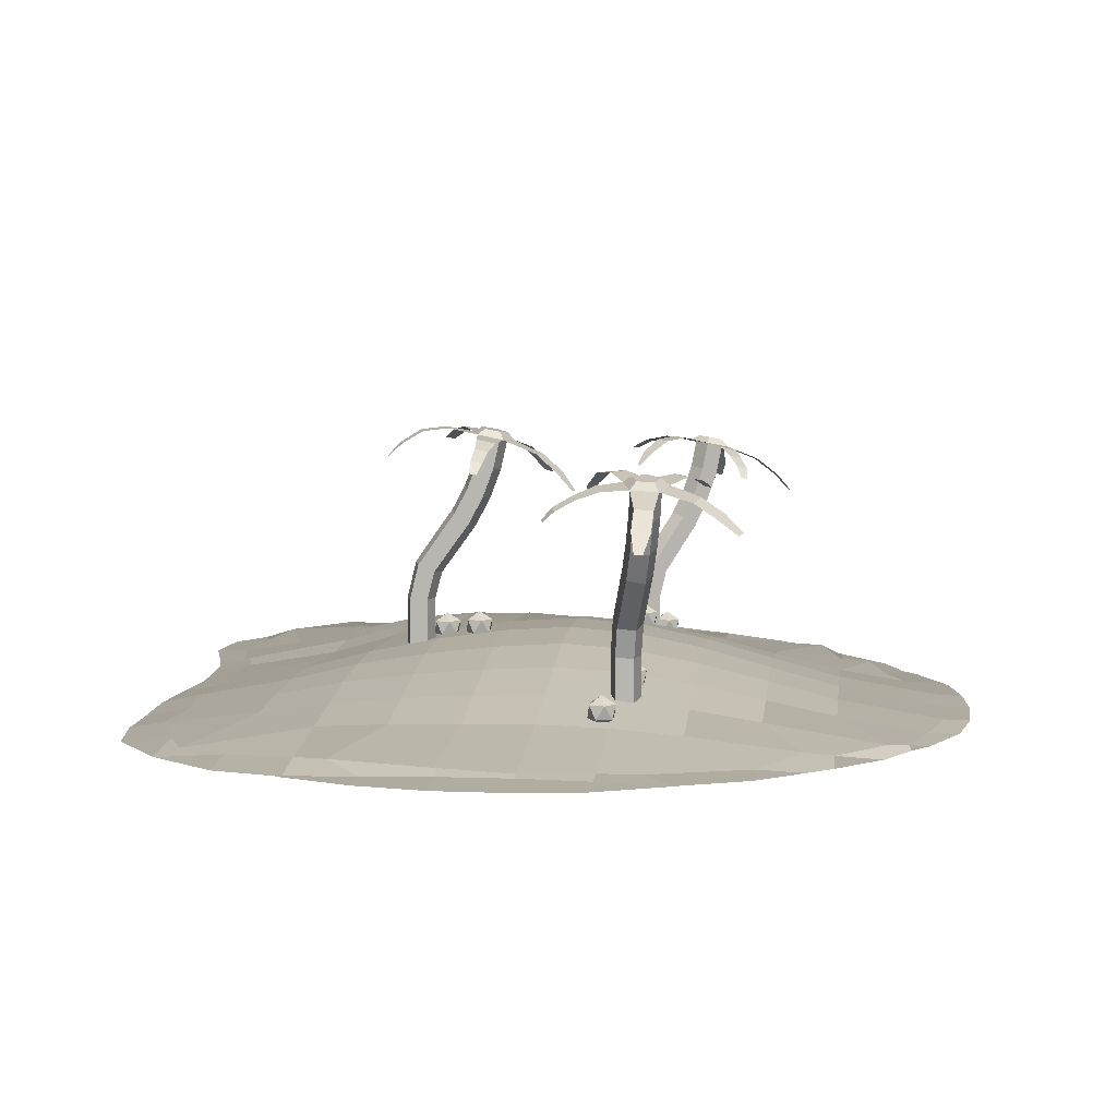
<metadata>
{"format":"obj","ext":"obj","renderer":"f3d","projection":"perspective","resolution":1024,"background":"white","views":[{"elev":6.8,"azim":7.0,"up":"+Y"}]}
</metadata>
<code>
o Plane
v -0.4508 0.007767 1.578
v -0.2253 0.01208 1.577
v 0 0.01641 1.577
v 0.2253 0.01723 1.577
v 0.4507 0.0138 1.577
v 0.6761 0.00753 1.577
v -0.6775 0.02125 1.353
v -0.4523 0.03331 1.426
v -0.3437 0.03959 1.473
v -0.01775 0.03072 1.519
v 0.2253 0.02417 1.546
v 0.4507 0.02319 1.51
v 0.5877 0.01468 1.465
v 0.9014 0.01429 1.352
v -0.9031 0.02068 1.128
v -0.8276 0.02625 1.298
v -0.4543 0.06855 1.129
v -0.2275 0.08062 1.128
v -0.000446 0.08578 1.127
v 0.2253 0.08951 1.127
v 0.4507 0.08264 1.127
v 0.6761 0.06403 1.127
v 1.034 0.0391 1.203
v 1.127 0.0156 1.127
v -0.9859 0.02956 0.9029
v -0.6809 0.06725 0.9043
v -0.4557 0.1013 0.9045
v -0.228 0.1217 0.9032
v -0.000594 0.1344 0.9018
v 0.2253 0.141 0.9014
v 0.4507 0.1317 0.9014
v 0.6761 0.1051 0.9014
v 0.9014 0.069 0.9014
v 1.283 0.03441 1.035
v 1.352 0.009773 0.9014
v -0.9642 0.03596 0.6772
v -0.6831 0.0847 0.6784
v -0.4576 0.1312 0.6785
v -0.2285 0.1605 0.6774
v -0.000206 0.1799 0.6762
v 0.2253 0.1921 0.6761
v 0.4507 0.1796 0.6761
v 0.6761 0.1456 0.6761
v 0.9014 0.09948 0.6761
v 1.127 0.05287 0.6761
v 1.408 0.01902 0.7497
v -1.128 0.007298 0.4508
v -0.9976 0.03789 0.4513
v -0.6842 0.09703 0.4521
v -0.4583 0.1531 0.4521
v -0.2287 0.1914 0.4513
v -0.000199 0.2194 0.4507
v 0.2253 0.2342 0.4507
v 0.4507 0.2188 0.4507
v 0.6761 0.177 0.4507
v 0.9014 0.1218 0.4507
v 1.127 0.0674 0.4507
v 1.465 0.02564 0.5387
v -0.9536 0.03916 0.2258
v -0.6828 0.09952 0.2261
v -0.4568 0.1606 0.2261
v -0.2281 0.2079 0.2257
v -0.000109 0.241 0.2254
v 0.2253 0.2563 0.2253
v 0.4507 0.2391 0.2253
v 0.6761 0.1931 0.2253
v 0.9014 0.1319 0.2253
v 1.127 0.07247 0.2253
v 1.398 0.02836 0.2741
v -1.002 0.03274 0.000188
v -0.6797 0.0903 0.000127
v -0.4546 0.1554 -0.000341
v -0.227 0.206 -0.000391
v -5.3e-05 0.2408 -3.5e-05
v 0.2253 0.2544 0
v 0.4507 0.2355 0
v 0.6761 0.1888 0
v 0.9014 0.1271 0
v 1.127 0.06729 0
v 1.444 0.02577 0.06406
v -0.9889 0.02914 -0.2255
v -0.6785 0.08302 -0.2268
v -0.4546 0.1493 -0.2281
v -0.2287 0.202 -0.2281
v -0.001266 0.2271 -0.2265
v 0.2253 0.2293 -0.2253
v 0.4507 0.2094 -0.2253
v 0.6761 0.165 -0.2253
v 0.9014 0.1081 -0.2253
v 1.127 0.05453 -0.2253
v 1.352 0.01815 -0.2253
v -1.067 0.008528 -0.4508
v -1.017 0.03931 -0.326
v -0.6815 0.09261 -0.4546
v -0.4581 0.1546 -0.4574
v -0.2314 0.1951 -0.4574
v -0.003041 0.2059 -0.4548
v 0.225 0.1907 -0.4515
v 0.4507 0.1669 -0.4507
v 0.6761 0.1281 -0.4507
v 0.9014 0.08064 -0.4507
v 1.23 0.03711 -0.5263
v 1.285 0.008974 -0.4507
v -1.116 0.0129 -0.6766
v -0.9052 0.04624 -0.6784
v -0.6837 0.09873 -0.6819
v -0.4597 0.147 -0.6852
v -0.2321 0.1706 -0.6852
v -0.003382 0.1679 -0.682
v 0.2246 0.1455 -0.678
v 0.4507 0.1189 -0.6761
v 0.6761 0.08825 -0.6761
v 1.054 0.05149 -0.8085
v 1.127 0.01929 -0.6761
v -1.078 0.01182 -0.9021
v -1.021 0.03895 -1.049
v -0.6825 0.07789 -0.9063
v -0.4575 0.1109 -0.9088
v -0.2299 0.1232 -0.9088
v -0.002002 0.1168 -0.9063
v 0.2247 0.09878 -0.9032
v 0.4507 0.07552 -0.9014
v 0.6761 0.0523 -0.9014
v 0.9014 0.02646 -0.9014
v -0.9035 0.02186 -1.128
v -0.8349 0.03999 -1.263
v -0.4534 0.0573 -1.13
v -0.2267 0.06534 -1.13
v -0.000773 0.06556 -1.129
v 0.2251 0.05431 -1.127
v 0.4915 0.04035 -1.203
v 0.6761 0.02442 -1.127
v 0.7956 0.008938 -1.019
v -0.6766 0.01225 -1.284
v -0.4509 0.01788 -1.373
v -0.2255 0.02472 -1.434
v -6.6e-05 0.0266 -1.422
v 0.2253 0.02327 -1.352
v 0.3821 0.01631 -1.305
v 0.6761 0.007439 -1.352
v -0.2253 0.007473 -1.577
v 0 0.008188 -1.577
v 1.352 0.007259 -0.5094
v 1.287 0.007259 -0.6761
v 1.396 0.007259 -0.4507
v -1.228 0.007259 -0.6764
v -1.214 0.007259 -0.9018
v 1.127 0.007259 -0.8831
v 1.115 0.007259 -0.9014
v -1.127 0.007259 -1.038
v -1.089 0.007259 -1.127
v 0.9455 0.007259 -1.127
v -0.902 0.007259 -1.313
v -0.8162 0.007259 -1.352
v 0.6824 0.007259 -1.352
v 0.9014 0.007259 -1.175
v -0.6763 0.007259 -1.458
v -0.4507 0.007259 -1.535
v -0.2434 0.007259 -1.577
v 0.1329 0.007259 -1.577
v 0.2253 0.007259 -1.569
v 0.4507 0.007259 -1.512
v 0.6761 0.007259 -1.358
v -0.4508 0.007259 1.593
v -0.4745 0.007259 1.578
v -0.2253 0.007259 1.683
v 0 0.007259 1.727
v 0.2253 0.007259 1.727
v 0.4507 0.007259 1.692
v 0.6761 0.007259 1.586
v 0.6865 0.007259 1.577
v 0 0.007259 -1.605
v -0.2253 0.007259 -1.584
v -1.128 0.007259 0.4458
v -1.129 0.007259 0.4508
v -1.128 0.007259 0.4551
v -1.162 0.007259 -0.4508
v -1.127 0.007259 -0.3163
v -1.118 0.007259 -0.2254
v -1.105 0.007259 0.9017
v -1.113 0.007259 0.6762
v -1.1 0.007259 2.7e-05
v -1.116 0.007259 0.2255
v -1.064 0.007259 1.127
v -0.902 0.007259 1.345
v -0.8947 0.007259 1.353
v -0.6765 0.007259 1.525
v 0.9014 0.007259 1.478
v 1.127 0.007259 1.281
v 1.047 0.007259 1.352
v 1.413 0.007259 0.9014
v 1.352 0.007259 0.9812
v 1.272 0.007259 1.127
v 1.512 0.007259 0.6761
v 1.543 0.007259 0
v 1.503 0.007259 -0.2253
v 1.559 0.007259 0.2253
v 1.551 0.007259 0.4507
f 7 8 17 16
f 8 9 18 17
f 9 10 19 18
f 10 11 20 19
f 11 12 21 20
f 12 13 22 21
f 13 14 23 22
f 15 16 26 25
f 16 17 27 26
f 17 18 28 27
f 18 19 29 28
f 19 20 30 29
f 20 21 31 30
f 21 22 32 31
f 22 23 33 32
f 23 24 34 33
f 25 26 37 36
f 26 27 38 37
f 27 28 39 38
f 28 29 40 39
f 29 30 41 40
f 30 31 42 41
f 31 32 43 42
f 32 33 44 43
f 33 34 45 44
f 34 35 46 45
f 36 37 49 48
f 37 38 50 49
f 38 39 51 50
f 39 40 52 51
f 40 41 53 52
f 41 42 54 53
f 42 43 55 54
f 43 44 56 55
f 44 45 57 56
f 45 46 58 57
f 48 49 60 59
f 49 50 61 60
f 50 51 62 61
f 51 52 63 62
f 52 53 64 63
f 53 54 65 64
f 54 55 66 65
f 55 56 67 66
f 56 57 68 67
f 57 58 69 68
f 59 60 71 70
f 60 61 72 71
f 61 62 73 72
f 62 63 74 73
f 63 64 75 74
f 64 65 76 75
f 65 66 77 76
f 66 67 78 77
f 67 68 79 78
f 68 69 80 79
f 70 71 82 81
f 71 72 83 82
f 72 73 84 83
f 73 74 85 84
f 74 75 86 85
f 75 76 87 86
f 76 77 88 87
f 77 78 89 88
f 78 79 90 89
f 79 80 91 90
f 81 82 94 93
f 82 83 95 94
f 83 84 96 95
f 84 85 97 96
f 85 86 98 97
f 86 87 99 98
f 87 88 100 99
f 88 89 101 100
f 89 90 102 101
f 90 91 103 102
f 92 93 105 104
f 93 94 106 105
f 94 95 107 106
f 95 96 108 107
f 96 97 109 108
f 97 98 110 109
f 98 99 111 110
f 99 100 112 111
f 100 101 113 112
f 101 102 114 113
f 104 105 116 115
f 105 106 117 116
f 106 107 118 117
f 107 108 119 118
f 108 109 120 119
f 109 110 121 120
f 110 111 122 121
f 111 112 123 122
f 112 113 124 123
f 116 117 126 125
f 117 118 127 126
f 118 119 128 127
f 119 120 129 128
f 120 121 130 129
f 121 122 131 130
f 122 123 132 131
f 123 124 133 132
f 126 127 135 134
f 127 128 136 135
f 128 129 137 136
f 129 130 138 137
f 130 131 139 138
f 176 47 175
f 47 174 175
f 140 155 163
f 1 2 9 8
f 2 3 10 9
f 3 4 11 10
f 4 5 12 11
f 5 6 13 12
f 131 132 140 139
f 136 137 142 141
f 187 7 186
f 8 7 187 165 1
f 188 14 13 6 171
f 190 14 188
f 185 15 184
f 16 15 185 186 7
f 189 24 23 14 190
f 193 24 189
f 184 15 25 180
f 24 193 192 35 34
f 35 192 191
f 180 25 36 181
f 194 46 35 191
f 181 36 48 47 176
f 198 58 46 194
f 174 47 48 59 183
f 197 69 58 198
f 183 59 70 182
f 195 80 69 197
f 182 70 81 179
f 196 91 80 195
f 178 92 177
f 179 81 93 92 178
f 145 103 91 196
f 177 92 104 146
f 144 114 102 103 143
f 103 145 143
f 146 104 115 147
f 149 124 113 114 148
f 148 114 144
f 147 115 150
f 150 115 116 125 151
f 152 133 124 149
f 151 125 153
f 153 125 126 134 154
f 132 133 156 155 140
f 156 133 152
f 154 134 157
f 157 134 135 158
f 158 135 136 141 159
f 137 138 161 160 142
f 161 138 139 162
f 139 140 163 162
f 164 1 165
f 166 2 1 164
f 167 3 2 166
f 168 4 3 167
f 169 5 4 168
f 170 6 5 169
f 6 170 171
f 172 142 160
f 141 142 172 173
f 141 173 159
o Cylinder
v -0.2904 0.1738 0.1376
v -0.2904 0.3418 0.1376
v -0.2423 0.1738 0.1725
v -0.2423 0.3418 0.1725
v -0.2607 0.1738 0.229
v -0.2607 0.3418 0.229
v -0.3201 0.1738 0.229
v -0.3201 0.3418 0.229
v -0.3384 0.1738 0.1725
v -0.3384 0.3418 0.1725
v -0.2635 0.4479 0.1376
v -0.2187 0.4305 0.1725
v -0.2358 0.4371 0.229
v -0.2912 0.4586 0.229
v -0.3083 0.4652 0.1725
v -0.2002 0.537 0.1376
v -0.1646 0.5046 0.1725
v -0.1782 0.517 0.229
v -0.2221 0.557 0.229
v -0.2357 0.5694 0.1725
v -0.1425 0.6175 0.1376
v -0.103 0.5901 0.1725
v -0.1181 0.6005 0.229
v -0.1669 0.6344 0.229
v -0.182 0.6448 0.1725
v -0.0961 0.7049 0.1376
v -0.05327 0.6831 0.1725
v -0.06963 0.6914 0.229
v -0.1226 0.7184 0.229
v -0.1389 0.7267 0.1725
v -0.0618 0.7977 0.1376
v -0.01644 0.7818 0.1725
v -0.03377 0.7879 0.229
v -0.08984 0.8076 0.229
v -0.1072 0.8137 0.1725
v -0.04022 0.8943 0.1376
v 0.006866 0.8846 0.1725
v -0.01112 0.8883 0.229
v -0.06932 0.9003 0.229
v -0.0873 0.9041 0.1725
v -0.04022 0.8943 0.1137
v 0.02913 0.88 0.1651
v 0.002642 0.8855 0.2484
v -0.08308 0.9032 0.2484
v -0.1096 0.9086 0.1651
v 0.134 0.8366 0.2074
v 0.116 0.8403 0.2637
v 0.2023 0.7797 0.2329
v 0.1844 0.7834 0.2892
v 0.2484 0.7202 0.2685
v 0.2403 0.7218 0.2939
v -0.01012 0.8804 0.3377
v -0.07339 0.8934 0.3377
v -0.02456 0.8571 0.4053
v -0.06935 0.8663 0.4053
v -0.03452 0.8238 0.4679
v -0.07338 0.8318 0.4679
v -0.04942 0.7888 0.5012
v -0.07353 0.7938 0.5012
v -0.1788 0.9246 0.2628
v -0.1953 0.928 0.2111
v -0.26 0.9164 0.2881
v -0.2765 0.9198 0.2364
v -0.3296 0.8754 0.3006
v -0.3421 0.8779 0.2615
v -0.3758 0.834 0.2974
v -0.3795 0.8348 0.2857
v 0.007185 0.9076 0.1739
v -0.03566 0.9164 0.1421
v -0.00918 0.911 0.2254
v -0.06214 0.9219 0.2254
v -0.0785 0.9253 0.1739
v 0.02481 0.8617 0.03296
v 0.07925 0.8505 0.07334
v 0.06223 0.8145 -0.03063
v 0.1167 0.8032 0.009762
v 0.1015 0.7624 -0.07539
v 0.1348 0.7555 -0.05069
v -0.1154 0.9105 0.03852
v -0.1562 0.9189 0.06875
v -0.1697 0.8941 -0.02568
v -0.2064 0.9016 0.001491
v -0.2114 0.867 -0.06589
v -0.2402 0.8729 -0.04451
f 199 200 202 201
f 201 202 204 203
f 203 204 206 205
f 208 206 212 213
f 205 206 208 207
f 207 208 200 199
f 199 201 203 205 207
f 212 211 216 217
f 204 202 210 211
f 200 208 213 209
f 202 200 209 210
f 206 204 211 212
f 218 217 222 223
f 210 209 214 215
f 213 212 217 218
f 211 210 215 216
f 209 213 218 214
f 219 223 228 224
f 216 215 220 221
f 214 218 223 219
f 217 216 221 222
f 215 214 219 220
f 228 227 232 233
f 222 221 226 227
f 220 219 224 225
f 223 222 227 228
f 221 220 225 226
f 229 233 238 234
f 226 225 230 231
f 224 228 233 229
f 227 226 231 232
f 225 224 229 230
f 235 234 238 237 236
f 232 231 236 237
f 230 229 234 235
f 233 232 237 238
f 231 230 235 236
f 239 243 270 267
f 266 267 270 269 268
f 242 241 268 269
f 240 239 267 266
f 243 242 269 270
f 241 240 266 268
f 240 241 245 244
f 244 245 247 246
f 246 247 249 248
f 241 242 251 250
f 250 251 253 252
f 252 253 255 254
f 254 255 257 256
f 242 243 259 258
f 258 259 261 260
f 260 261 263 262
f 262 263 265 264
f 239 240 272 271
f 271 272 274 273
f 273 274 276 275
f 243 239 277 278
f 278 277 279 280
f 280 279 281 282
o Icosphere
v -0.09189 0.199 0.1698
v -0.05634 0.2261 0.1956
v -0.1055 0.2261 0.2116
v -0.1358 0.2261 0.1698
v -0.1055 0.2261 0.128
v -0.05634 0.2261 0.144
v -0.07831 0.2701 0.2116
v -0.1274 0.2701 0.1956
v -0.1274 0.2701 0.144
v -0.07831 0.2701 0.128
v -0.04794 0.2701 0.1698
v -0.09189 0.2972 0.1698
f 283 284 285
f 284 283 288
f 283 285 286
f 283 286 287
f 283 287 288
f 284 288 293
f 285 284 289
f 286 285 290
f 287 286 291
f 288 287 292
f 284 293 289
f 285 289 290
f 286 290 291
f 287 291 292
f 288 292 293
f 289 293 294
f 290 289 294
f 291 290 294
f 292 291 294
f 293 292 294
o Icosphere.001
v -0.2168 0.1791 0.07787
v -0.1812 0.2063 0.1037
v -0.2304 0.2063 0.1197
v -0.2607 0.2063 0.07787
v -0.2304 0.2063 0.03607
v -0.1812 0.2063 0.05204
v -0.2032 0.2502 0.1197
v -0.2523 0.2502 0.1037
v -0.2523 0.2502 0.05204
v -0.2032 0.2502 0.03607
v -0.1728 0.2502 0.07787
v -0.2168 0.2774 0.07787
f 295 296 297
f 296 295 300
f 295 297 298
f 295 298 299
f 295 299 300
f 296 300 305
f 297 296 301
f 298 297 302
f 299 298 303
f 300 299 304
f 296 305 301
f 297 301 302
f 298 302 303
f 299 303 304
f 300 304 305
f 301 305 306
f 302 301 306
f 303 302 306
f 304 303 306
f 305 304 306
o Cylinder.001
v 0.5224 0.09454 0.8524
v 0.5224 0.2626 0.8524
v 0.5051 0.09454 0.9092
v 0.5051 0.2626 0.9092
v 0.4457 0.09454 0.9103
v 0.4457 0.2626 0.9103
v 0.4263 0.09454 0.8541
v 0.4263 0.2626 0.8541
v 0.4737 0.09454 0.8183
v 0.4737 0.2626 0.8183
v 0.5312 0.3686 0.8777
v 0.5128 0.3512 0.9315
v 0.4538 0.3579 0.9338
v 0.4357 0.3794 0.8814
v 0.4835 0.386 0.8468
v 0.5518 0.4578 0.9376
v 0.5304 0.4254 0.9826
v 0.4725 0.4377 0.9882
v 0.4582 0.4778 0.9467
v 0.5072 0.4902 0.9154
v 0.5706 0.5382 0.9921
v 0.5505 0.5108 1.041
v 0.4922 0.5213 1.045
v 0.4762 0.5551 0.9989
v 0.5247 0.5656 0.9662
v 0.5858 0.6256 1.036
v 0.5667 0.6038 1.088
v 0.508 0.6121 1.091
v 0.4907 0.6391 1.041
v 0.5388 0.6475 1.007
v 0.597 0.7185 1.068
v 0.5787 0.7026 1.123
v 0.5197 0.7087 1.125
v 0.5014 0.7283 1.072
v 0.5491 0.7344 1.037
v 0.604 0.8151 1.089
v 0.5863 0.8054 1.145
v 0.5271 0.8091 1.146
v 0.5081 0.8211 1.091
v 0.5556 0.8248 1.056
v 0.6266 0.8151 1.081
v 0.6006 0.8008 1.163
v 0.5133 0.8063 1.165
v 0.4853 0.8239 1.084
v 0.5553 0.8294 1.032
v 0.5949 0.7573 1.276
v 0.5358 0.761 1.278
v 0.5931 0.7004 1.349
v 0.534 0.7041 1.351
v 0.5744 0.6409 1.404
v 0.5477 0.6426 1.405
v 0.4247 0.8011 1.183
v 0.404 0.8142 1.123
v 0.356 0.7778 1.191
v 0.3414 0.7871 1.149
v 0.2937 0.7445 1.202
v 0.281 0.7525 1.165
v 0.2573 0.7096 1.199
v 0.2494 0.7145 1.176
v 0.4404 0.8454 0.9986
v 0.4839 0.8488 0.9662
v 0.39 0.8371 0.9301
v 0.4335 0.8405 0.8977
v 0.3555 0.7961 0.8685
v 0.3885 0.7987 0.8439
v 0.3435 0.7548 0.8238
v 0.3533 0.7555 0.8164
v 0.5851 0.8284 1.145
v 0.6012 0.8372 1.095
v 0.5312 0.8317 1.147
v 0.5139 0.8427 1.097
v 0.5572 0.846 1.064
v 0.7241 0.7825 1.116
v 0.7037 0.7712 1.181
v 0.7964 0.7352 1.131
v 0.776 0.724 1.195
v 0.8516 0.6831 1.153
v 0.8391 0.6763 1.193
v 0.6731 0.8313 0.9854
v 0.6313 0.8397 0.9568
v 0.7161 0.8148 0.9131
v 0.6785 0.8224 0.8874
v 0.7405 0.7877 0.8607
v 0.7109 0.7937 0.8404
f 307 308 310 309
f 309 310 312 311
f 311 312 314 313
f 316 314 320 321
f 313 314 316 315
f 315 316 308 307
f 307 309 311 313 315
f 320 319 324 325
f 312 310 318 319
f 308 316 321 317
f 310 308 317 318
f 314 312 319 320
f 326 325 330 331
f 318 317 322 323
f 321 320 325 326
f 319 318 323 324
f 317 321 326 322
f 327 331 336 332
f 324 323 328 329
f 322 326 331 327
f 325 324 329 330
f 323 322 327 328
f 336 335 340 341
f 330 329 334 335
f 328 327 332 333
f 331 330 335 336
f 329 328 333 334
f 337 341 346 342
f 334 333 338 339
f 332 336 341 337
f 335 334 339 340
f 333 332 337 338
f 343 342 346 345 344
f 340 339 344 345
f 338 337 342 343
f 341 340 345 346
f 339 338 343 344
f 347 351 378 375
f 374 375 378 377 376
f 350 349 376 377
f 348 347 375 374
f 351 350 377 378
f 349 348 374 376
f 348 349 353 352
f 352 353 355 354
f 354 355 357 356
f 349 350 359 358
f 358 359 361 360
f 360 361 363 362
f 362 363 365 364
f 350 351 367 366
f 366 367 369 368
f 368 369 371 370
f 370 371 373 372
f 347 348 380 379
f 379 380 382 381
f 381 382 384 383
f 351 347 385 386
f 386 385 387 388
f 388 387 389 390
o Cylinder.002
v 0.3968 0.09454 -0.5562
v 0.3968 0.2626 -0.5562
v 0.4559 0.09454 -0.5506
v 0.4559 0.2626 -0.5506
v 0.4689 0.09454 -0.4926
v 0.4689 0.2626 -0.4926
v 0.4177 0.09454 -0.4624
v 0.4177 0.2626 -0.4624
v 0.3731 0.09454 -0.5017
v 0.3731 0.2626 -0.5017
v 0.4199 0.3686 -0.5699
v 0.4762 0.3512 -0.5626
v 0.4902 0.3579 -0.5052
v 0.4425 0.3794 -0.477
v 0.3991 0.386 -0.517
v 0.4744 0.4578 -0.6021
v 0.5228 0.4254 -0.5901
v 0.5398 0.4377 -0.5345
v 0.502 0.4778 -0.5122
v 0.4616 0.4902 -0.5539
v 0.5241 0.5382 -0.6314
v 0.5759 0.5108 -0.6214
v 0.5916 0.5213 -0.5651
v 0.5496 0.5551 -0.5403
v 0.5078 0.5656 -0.5812
v 0.564 0.6256 -0.655
v 0.6187 0.6038 -0.6467
v 0.6333 0.6121 -0.5897
v 0.5877 0.6391 -0.5628
v 0.5449 0.6475 -0.6032
v 0.5936 0.7185 -0.6725
v 0.6504 0.7026 -0.6655
v 0.6642 0.7087 -0.608
v 0.6159 0.7283 -0.5795
v 0.5723 0.7344 -0.6193
v 0.6121 0.8151 -0.6834
v 0.6704 0.8054 -0.6773
v 0.6837 0.8091 -0.6195
v 0.6336 0.8211 -0.5899
v 0.5894 0.8248 -0.6294
v 0.6 0.8151 -0.704
v 0.6859 0.8008 -0.695
v 0.7054 0.8063 -0.6098
v 0.6316 0.8239 -0.5662
v 0.5664 0.8294 -0.6244
v 0.7976 0.7573 -0.7119
v 0.8108 0.761 -0.6543
v 0.8694 0.7004 -0.7248
v 0.8827 0.7041 -0.6672
v 0.9272 0.6409 -0.7175
v 0.9332 0.6426 -0.6915
v 0.7398 0.8011 -0.5264
v 0.6854 0.8142 -0.4943
v 0.7618 0.7778 -0.4609
v 0.7232 0.7871 -0.4381
v 0.785 0.7445 -0.402
v 0.7516 0.7525 -0.3822
v 0.7892 0.7096 -0.3657
v 0.7684 0.7145 -0.3534
v 0.5565 0.8454 -0.5051
v 0.516 0.8488 -0.5412
v 0.4994 0.8371 -0.4421
v 0.459 0.8405 -0.4782
v 0.4459 0.7961 -0.3959
v 0.4153 0.7987 -0.4233
v 0.4045 0.7548 -0.3752
v 0.3954 0.7555 -0.3834
v 0.6714 0.8284 -0.6763
v 0.6184 0.8372 -0.6818
v 0.6835 0.8317 -0.6237
v 0.6379 0.8427 -0.5967
v 0.5977 0.846 -0.6327
v 0.6149 0.7825 -0.8066
v 0.6823 0.7712 -0.7995
v 0.6148 0.7352 -0.8804
v 0.6822 0.724 -0.8733
v 0.6259 0.6831 -0.9389
v 0.6671 0.6763 -0.9346
v 0.497 0.8313 -0.7305
v 0.4773 0.8397 -0.6837
v 0.4176 0.8148 -0.7581
v 0.3999 0.8224 -0.7161
v 0.3613 0.7877 -0.7716
v 0.3474 0.7937 -0.7385
f 391 392 394 393
f 393 394 396 395
f 395 396 398 397
f 400 398 404 405
f 397 398 400 399
f 399 400 392 391
f 391 393 395 397 399
f 404 403 408 409
f 396 394 402 403
f 392 400 405 401
f 394 392 401 402
f 398 396 403 404
f 410 409 414 415
f 402 401 406 407
f 405 404 409 410
f 403 402 407 408
f 401 405 410 406
f 411 415 420 416
f 408 407 412 413
f 406 410 415 411
f 409 408 413 414
f 407 406 411 412
f 420 419 424 425
f 414 413 418 419
f 412 411 416 417
f 415 414 419 420
f 413 412 417 418
f 421 425 430 426
f 418 417 422 423
f 416 420 425 421
f 419 418 423 424
f 417 416 421 422
f 427 426 430 429 428
f 424 423 428 429
f 422 421 426 427
f 425 424 429 430
f 423 422 427 428
f 431 435 462 459
f 458 459 462 461 460
f 434 433 460 461
f 432 431 459 458
f 435 434 461 462
f 433 432 458 460
f 432 433 437 436
f 436 437 439 438
f 438 439 441 440
f 433 434 443 442
f 442 443 445 444
f 444 445 447 446
f 446 447 449 448
f 434 435 451 450
f 450 451 453 452
f 452 453 455 454
f 454 455 457 456
f 431 432 464 463
f 463 464 466 465
f 465 466 468 467
f 435 431 469 470
f 470 469 471 472
f 472 471 473 474
o Icosphere.002
v 0.4201 0.1477 -0.4372
v 0.4557 0.1748 -0.4114
v 0.4065 0.1748 -0.3954
v 0.3762 0.1748 -0.4372
v 0.4065 0.1748 -0.479
v 0.4557 0.1748 -0.463
v 0.4337 0.2188 -0.3954
v 0.3846 0.2188 -0.4114
v 0.3846 0.2188 -0.463
v 0.4337 0.2188 -0.479
v 0.464 0.2188 -0.4372
v 0.4201 0.2459 -0.4372
f 475 476 477
f 476 475 480
f 475 477 478
f 475 478 479
f 475 479 480
f 476 480 485
f 477 476 481
f 478 477 482
f 479 478 483
f 480 479 484
f 476 485 481
f 477 481 482
f 478 482 483
f 479 483 484
f 480 484 485
f 481 485 486
f 482 481 486
f 483 482 486
f 484 483 486
f 485 484 486
o Icosphere.003
v 0.4848 0.09527 -0.6306
v 0.5203 0.1224 -0.6048
v 0.4712 0.1224 -0.5888
v 0.4408 0.1224 -0.6306
v 0.4712 0.1224 -0.6724
v 0.5203 0.1224 -0.6564
v 0.4984 0.1664 -0.5888
v 0.4492 0.1664 -0.6048
v 0.4492 0.1664 -0.6564
v 0.4984 0.1664 -0.6724
v 0.5287 0.1664 -0.6306
v 0.4848 0.1935 -0.6306
f 487 488 489
f 488 487 492
f 487 489 490
f 487 490 491
f 487 491 492
f 488 492 497
f 489 488 493
f 490 489 494
f 491 490 495
f 492 491 496
f 488 497 493
f 489 493 494
f 490 494 495
f 491 495 496
f 492 496 497
f 493 497 498
f 494 493 498
f 495 494 498
f 496 495 498
f 497 496 498
o Icosphere.004
v 0.4201 0.07409 1.059
v 0.4557 0.1013 1.085
v 0.4065 0.1013 1.1
v 0.3762 0.1013 1.059
v 0.4065 0.1013 1.017
v 0.4557 0.1013 1.033
v 0.4337 0.1452 1.1
v 0.3846 0.1452 1.085
v 0.3846 0.1452 1.033
v 0.4337 0.1452 1.017
v 0.464 0.1452 1.059
v 0.4201 0.1724 1.059
f 499 500 501
f 500 499 504
f 499 501 502
f 499 502 503
f 499 503 504
f 500 504 509
f 501 500 505
f 502 501 506
f 503 502 507
f 504 503 508
f 500 509 505
f 501 505 506
f 502 506 507
f 503 507 508
f 504 508 509
f 505 509 510
f 506 505 510
f 507 506 510
f 508 507 510
f 509 508 510
o Icosphere.005
v 0.4848 0.1287 0.7361
v 0.5203 0.1558 0.7619
v 0.4712 0.1558 0.7779
v 0.4408 0.1558 0.7361
v 0.4712 0.1558 0.6943
v 0.5203 0.1558 0.7103
v 0.4984 0.1998 0.7779
v 0.4492 0.1998 0.7619
v 0.4492 0.1998 0.7103
v 0.4984 0.1998 0.6943
v 0.5287 0.1998 0.7361
v 0.4848 0.2269 0.7361
f 511 512 513
f 512 511 516
f 511 513 514
f 511 514 515
f 511 515 516
f 512 516 521
f 513 512 517
f 514 513 518
f 515 514 519
f 516 515 520
f 512 521 517
f 513 517 518
f 514 518 519
f 515 519 520
f 516 520 521
f 517 521 522
f 518 517 522
f 519 518 522
f 520 519 522
f 521 520 522

</code>
